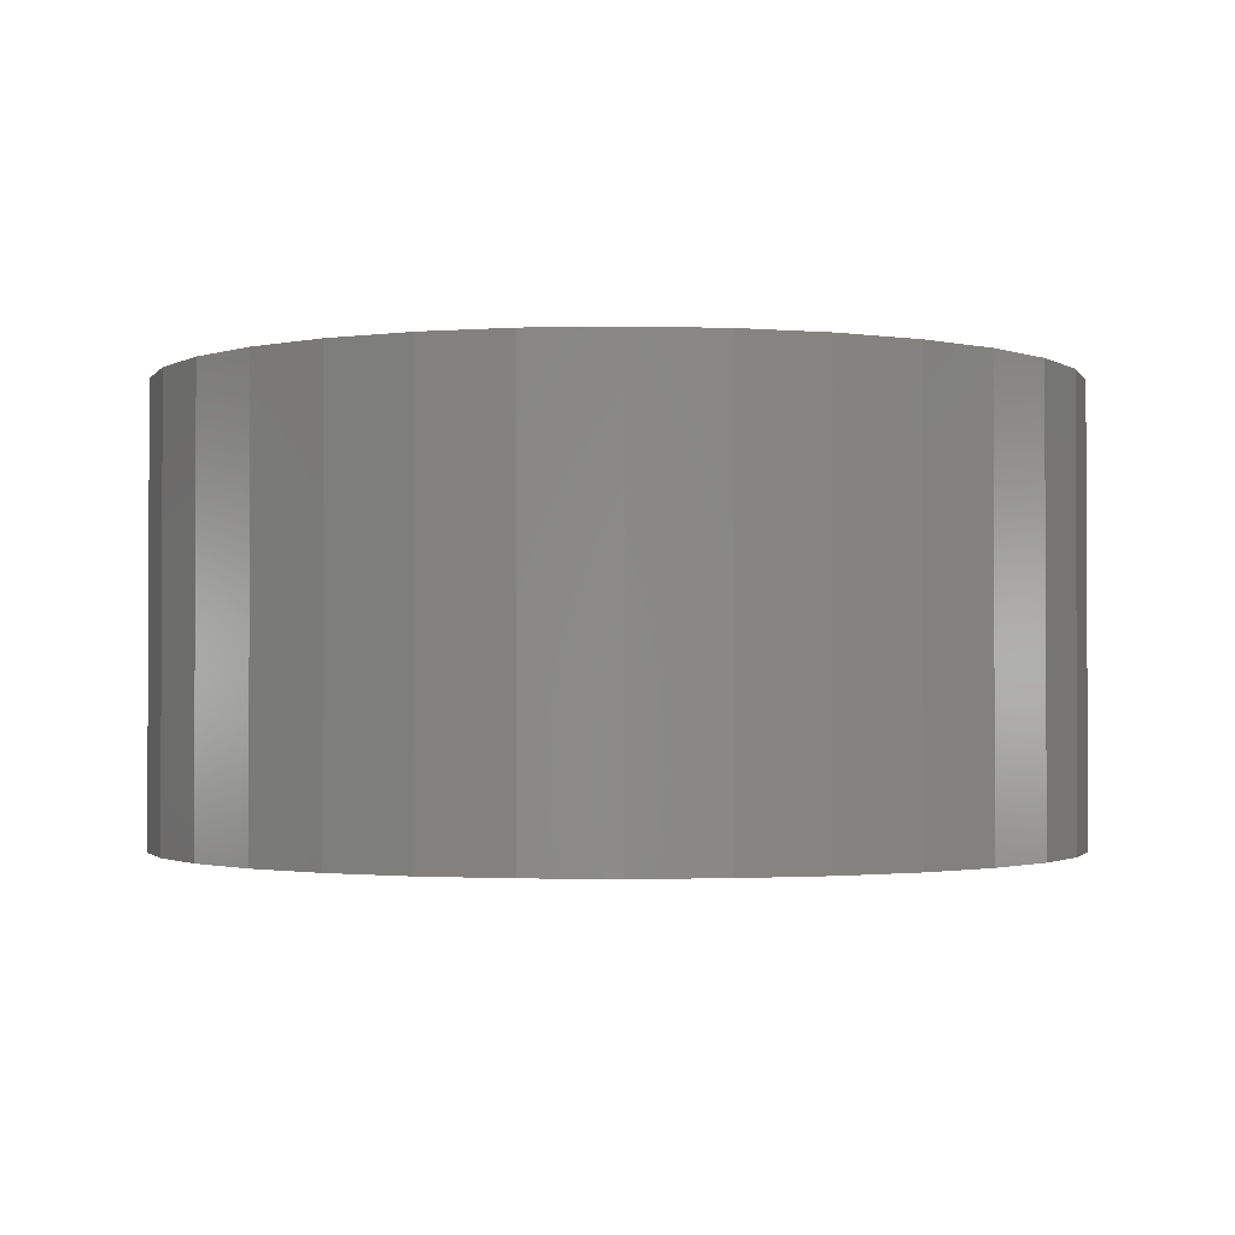
<metadata>
{"format":"stl","ext":"stl","renderer":"f3d","projection":"perspective","resolution":1024,"background":"white","views":[{"elev":-1.6,"azim":-57.0,"up":"+Z"}]}
</metadata>
<code>
# stl→obj: 406 verts, 808 faces
v -0.003207 7.016e-18 0.3327
v 0.00836 7.595e-18 0.3316
v -0.01477 6.311e-18 0.3316
v -0.0259 5.506e-18 0.3282
v 0.01948 8.026e-18 0.3282
v -0.03615 4.633e-18 0.3227
v 0.02973 8.29e-18 0.3227
v -0.04513 3.725e-18 0.3154
v 0.03872 8.38e-18 0.3154
v -0.05251 2.817e-18 0.3064
v 0.04609 8.29e-18 0.3064
v -0.05799 1.944e-18 0.2961
v 0.05157 8.026e-18 0.2961
v 0.04609 4.633e-18 0.2405
v -0.05251 -8.402e-19 0.2405
v 0.05157 5.506e-18 0.2507
v -0.04513 -9.297e-19 0.2315
v 0.03872 3.725e-18 0.2315
v -0.03615 -8.402e-19 0.2241
v 0.02973 2.817e-18 0.2241
v -0.0259 -5.753e-19 0.2187
v 0.01948 1.944e-18 0.2187
v -0.01477 -1.452e-19 0.2153
v 0.00836 1.139e-18 0.2153
v -0.003207 4.337e-19 0.2141
v -0.05799 -5.753e-19 0.2507
v -0.06136 -1.452e-19 0.2619
v 0.05495 6.311e-18 0.2619
v -0.0625 4.337e-19 0.2734
v 0.05609 7.016e-18 0.2734
v -0.06136 1.139e-18 0.285
v 0.05495 7.595e-18 0.285
v 0.0639 0.5498 0.2734
v 0.06334 0.5498 0.2648
v 0.0639 0.007812 0.2734
v 0.06261 0.007812 0.2603
v 0.06169 0.55 0.2564
v 0.05879 0.007812 0.2478
v 0.05813 0.5503 0.2462
v 0.03855 0.5518 0.2209
v 0.03407 0.007812 0.2176
v 0.04424 0.007812 0.226
v 0.02962 0.5522 0.2149
v 0.02247 0.007812 0.2114
v 0.01985 0.5525 0.2104
v -0.01196 0.5523 0.2069
v -0.0163 0.007812 0.2076
v -0.003207 0.007812 0.2063
v -0.02249 0.5518 0.2092
v -0.02889 0.007812 0.2114
v -0.03251 0.5512 0.2131
v -0.04049 0.007812 0.2176
v -0.04178 0.5504 0.2185
v -0.06282 0.5481 0.2426
v -0.0652 0.007812 0.2478
v -0.059 0.007812 0.2362
v -0.06697 0.5475 0.2525
v -0.06902 0.007812 0.2603
v 0.04641 0.5513 0.2283
v 0.05259 0.007812 0.2362
v 0.05299 0.5508 0.2368
v -0.00121 0.5526 0.2064
v 0.009884 0.007812 0.2076
v 0.009485 0.5526 0.2075
v -0.05713 0.5488 0.2335
v -0.05066 0.007812 0.226
v -0.05006 0.5496 0.2254
v -0.06947 0.5472 0.2628
v -0.07031 0.5471 0.2734
v -0.07031 0.007812 0.2734
v 0.06261 0.007812 0.2865
v 0.06334 0.5498 0.282
v -0.06697 0.5475 0.2943
v -0.0652 0.007812 0.2991
v -0.06902 0.007812 0.2865
v -0.06282 0.5481 0.3043
v -0.059 0.007812 0.3107
v -0.05713 0.5488 0.3134
v -0.03251 0.5512 0.3338
v -0.02889 0.007812 0.3354
v -0.04049 0.007812 0.3292
v -0.02249 0.5518 0.3377
v -0.0163 0.007812 0.3393
v -0.01196 0.5523 0.34
v -0.003207 0.007812 0.3405
v -0.00121 0.5526 0.3405
v 0.02962 0.5522 0.332
v 0.03407 0.007812 0.3292
v 0.02247 0.007812 0.3354
v 0.03855 0.5518 0.326
v 0.04424 0.007812 0.3209
v 0.04641 0.5513 0.3186
v 0.06169 0.55 0.2905
v 0.05879 0.007812 0.2991
v -0.06947 0.5472 0.284
v -0.04178 0.5504 0.3283
v -0.05066 0.007812 0.3209
v -0.05006 0.5496 0.3215
v 0.01985 0.5525 0.3365
v 0.009884 0.007812 0.3393
v 0.009485 0.5526 0.3393
v 0.05813 0.5503 0.3007
v 0.05259 0.007812 0.3107
v 0.05299 0.5508 0.3101
v 0.06161 0.002288 0.2734
v 0.0592 0.001317 0.261
v 0.06043 0.001317 0.2734
v 0.05788 0.0005947 0.2613
v 0.05908 0.0005947 0.2734
v 0.05644 0.0001501 0.2616
v 0.05761 0.0001501 0.2734
v 0.06036 0.002288 0.2608
v 0.06258 0.003472 0.2734
v 0.06132 0.003472 0.2606
v 0.0633 0.004823 0.2734
v 0.06203 0.004823 0.2605
v 0.06375 0.006288 0.2734
v 0.06246 0.006288 0.2604
v -0.06678 0.002288 0.2608
v -0.06684 0.001317 0.2734
v -0.06562 0.001317 0.261
v -0.06549 0.0005947 0.2734
v -0.06429 0.0005947 0.2613
v -0.06402 0.0001501 0.2734
v -0.06286 0.0001501 0.2616
v -0.06802 0.002288 0.2734
v -0.06773 0.003472 0.2606
v -0.069 0.003472 0.2734
v -0.06844 0.004823 0.2605
v -0.06972 0.004823 0.2734
v -0.06888 0.006288 0.2604
v -0.07016 0.006288 0.2734
v -0.06309 0.002288 0.2486
v -0.062 0.001317 0.2491
v -0.06075 0.0005947 0.2496
v -0.05939 0.0001501 0.2502
v -0.06399 0.003472 0.2483
v -0.06465 0.004823 0.248
v -0.06507 0.006288 0.2478
v -0.0571 0.002288 0.2374
v -0.05612 0.001317 0.2381
v -0.05499 0.0005947 0.2388
v -0.05377 0.0001501 0.2396
v -0.05791 0.003472 0.2369
v -0.05851 0.004823 0.2365
v -0.05888 0.006288 0.2362
v -0.04904 0.002288 0.2276
v -0.0482 0.001317 0.2284
v -0.04725 0.0005947 0.2294
v -0.04621 0.0001501 0.2304
v -0.04973 0.003472 0.2269
v -0.05024 0.004823 0.2264
v -0.05055 0.006288 0.2261
v -0.03922 0.002288 0.2195
v -0.03856 0.001317 0.2205
v -0.03781 0.0005947 0.2217
v -0.037 0.0001501 0.2229
v -0.03976 0.003472 0.2187
v -0.04016 0.004823 0.2181
v -0.04041 0.006288 0.2178
v -0.02801 0.002288 0.2136
v -0.02756 0.001317 0.2146
v -0.02704 0.0005947 0.2159
v -0.02648 0.0001501 0.2172
v -0.02838 0.003472 0.2127
v -0.02866 0.004823 0.212
v -0.02883 0.006288 0.2116
v -0.01585 0.002288 0.2099
v -0.01562 0.001317 0.211
v -0.01536 0.0005947 0.2124
v -0.01507 0.0001501 0.2138
v -0.01604 0.003472 0.2089
v -0.01618 0.004823 0.2082
v -0.01627 0.006288 0.2078
v -0.003207 0.002288 0.2086
v -0.003207 0.001317 0.2098
v -0.003207 0.0005947 0.2112
v -0.003207 0.0001501 0.2126
v -0.003207 0.003472 0.2076
v -0.003207 0.004823 0.2069
v -0.003207 0.006288 0.2065
v 0.009438 0.002288 0.2099
v 0.009207 0.001317 0.211
v 0.008943 0.0005947 0.2124
v 0.008658 0.0001501 0.2138
v 0.009627 0.003472 0.2089
v 0.009768 0.004823 0.2082
v 0.009855 0.006288 0.2078
v 0.0216 0.002288 0.2136
v 0.02114 0.001317 0.2146
v 0.02063 0.0005947 0.2159
v 0.02007 0.0001501 0.2172
v 0.02197 0.003472 0.2127
v 0.02225 0.004823 0.212
v 0.02242 0.006288 0.2116
v 0.0328 0.002288 0.2195
v 0.03215 0.001317 0.2205
v 0.0314 0.0005947 0.2217
v 0.03058 0.0001501 0.2229
v 0.03334 0.003472 0.2187
v 0.03374 0.004823 0.2181
v 0.03399 0.006288 0.2178
v 0.04263 0.002288 0.2276
v 0.04179 0.001317 0.2284
v 0.04083 0.0005947 0.2294
v 0.0398 0.0001501 0.2304
v 0.04331 0.003472 0.2269
v 0.04382 0.004823 0.2264
v 0.04414 0.006288 0.2261
v 0.05069 0.002288 0.2374
v 0.0497 0.001317 0.2381
v 0.04858 0.0005947 0.2388
v 0.04736 0.0001501 0.2396
v 0.05149 0.003472 0.2369
v 0.05209 0.004823 0.2365
v 0.05246 0.006288 0.2362
v 0.05668 0.002288 0.2486
v 0.05558 0.001317 0.2491
v 0.05433 0.0005947 0.2496
v 0.05298 0.0001501 0.2502
v 0.05757 0.003472 0.2483
v 0.05824 0.004823 0.248
v 0.05865 0.006288 0.2478
v -0.06562 0.001317 0.2859
v -0.06429 0.0005947 0.2856
v -0.06286 0.0001501 0.2853
v -0.06678 0.002288 0.2861
v -0.06773 0.003472 0.2863
v -0.06844 0.004823 0.2864
v -0.06888 0.006288 0.2865
v 0.06036 0.002288 0.2861
v 0.0592 0.001317 0.2859
v 0.05788 0.0005947 0.2856
v 0.05644 0.0001501 0.2853
v 0.06132 0.003472 0.2863
v 0.06203 0.004823 0.2864
v 0.06246 0.006288 0.2865
v 0.05668 0.002288 0.2982
v 0.05558 0.001317 0.2978
v 0.05433 0.0005947 0.2973
v 0.05298 0.0001501 0.2967
v 0.05757 0.003472 0.2986
v 0.05824 0.004823 0.2989
v 0.05865 0.006288 0.2991
v 0.05069 0.002288 0.3094
v 0.0497 0.001317 0.3088
v 0.04858 0.0005947 0.308
v 0.04736 0.0001501 0.3072
v 0.05149 0.003472 0.31
v 0.05209 0.004823 0.3104
v 0.05246 0.006288 0.3106
v 0.04263 0.002288 0.3193
v 0.04179 0.001317 0.3184
v 0.04083 0.0005947 0.3175
v 0.0398 0.0001501 0.3164
v 0.04331 0.003472 0.32
v 0.04382 0.004823 0.3205
v 0.04414 0.006288 0.3208
v 0.0328 0.002288 0.3273
v 0.03215 0.001317 0.3263
v 0.0314 0.0005947 0.3252
v 0.03058 0.0001501 0.324
v 0.03334 0.003472 0.3281
v 0.03374 0.004823 0.3287
v 0.03399 0.006288 0.3291
v 0.0216 0.002288 0.3333
v 0.02114 0.001317 0.3322
v 0.02063 0.0005947 0.331
v 0.02007 0.0001501 0.3296
v 0.02197 0.003472 0.3342
v 0.02225 0.004823 0.3349
v 0.02242 0.006288 0.3353
v 0.009438 0.002288 0.337
v 0.009207 0.001317 0.3358
v 0.008943 0.0005947 0.3345
v 0.008658 0.0001501 0.3331
v 0.009627 0.003472 0.338
v 0.009768 0.004823 0.3387
v 0.009855 0.006288 0.3391
v -0.003207 0.002288 0.3383
v -0.003207 0.001317 0.3371
v -0.003207 0.0005947 0.3357
v -0.003207 0.0001501 0.3343
v -0.003207 0.003472 0.3392
v -0.003207 0.004823 0.3399
v -0.003207 0.006288 0.3404
v -0.01585 0.002288 0.337
v -0.01562 0.001317 0.3358
v -0.01536 0.0005947 0.3345
v -0.01507 0.0001501 0.3331
v -0.01604 0.003472 0.338
v -0.01618 0.004823 0.3387
v -0.01627 0.006288 0.3391
v -0.02801 0.002288 0.3333
v -0.02756 0.001317 0.3322
v -0.02704 0.0005947 0.331
v -0.02648 0.0001501 0.3296
v -0.02838 0.003472 0.3342
v -0.02866 0.004823 0.3349
v -0.02883 0.006288 0.3353
v -0.03922 0.002288 0.3273
v -0.03856 0.001317 0.3263
v -0.03781 0.0005947 0.3252
v -0.037 0.0001501 0.324
v -0.03976 0.003472 0.3281
v -0.04016 0.004823 0.3287
v -0.04041 0.006288 0.3291
v -0.04904 0.002288 0.3193
v -0.0482 0.001317 0.3184
v -0.04725 0.0005947 0.3175
v -0.04621 0.0001501 0.3164
v -0.04973 0.003472 0.32
v -0.05024 0.004823 0.3205
v -0.05055 0.006288 0.3208
v -0.0571 0.002288 0.3094
v -0.05612 0.001317 0.3088
v -0.05499 0.0005947 0.308
v -0.05377 0.0001501 0.3072
v -0.05791 0.003472 0.31
v -0.05851 0.004823 0.3104
v -0.05888 0.006288 0.3106
v -0.06309 0.002288 0.2982
v -0.062 0.001317 0.2978
v -0.06075 0.0005947 0.2973
v -0.05939 0.0001501 0.2967
v -0.06399 0.003472 0.2986
v -0.06465 0.004823 0.2989
v -0.06507 0.006288 0.2991
v 0.007895 0.5526 0
v 0.007895 0.5526 0.5469
v -0.09992 0.542 0
v -0.09992 0.542 0.2734
v 0.1157 0.542 0
v 0.1157 0.542 0.2734
v -0.09992 0.542 0.5469
v 0.1157 0.542 0.5469
v -0.2036 0.5106 0.5469
v -0.2036 0.5106 0.2734
v -0.2991 0.4595 0.5469
v -0.2991 0.4595 0.2734
v -0.3829 0.3908 0.5469
v -0.3829 0.3908 0.2734
v -0.4516 0.307 0.5469
v -0.4516 0.307 0.2734
v -0.5027 0.2115 0.5469
v -0.5027 0.2115 0.2734
v -0.5341 0.1078 0.5469
v -0.5341 0.1078 0.2734
v -0.5447 6.768e-17 0.5469
v -0.5447 6.768e-17 0
v 0.5605 0 0.5469
v 0.5605 0 0
v 0.5499 0.1078 0.2734
v 0.5499 0.1078 0
v 0.5185 0.2115 0.2734
v 0.5185 0.2115 0
v 0.4674 0.307 0.2734
v 0.4674 0.307 0
v 0.3987 0.3908 0.2734
v 0.3987 0.3908 0
v 0.3149 0.4595 0.2734
v 0.3149 0.4595 0
v 0.2194 0.5106 0.2734
v 0.2194 0.5106 0
v -0.2036 0.5106 0
v -0.2991 0.4595 0
v -0.3829 0.3908 0
v -0.4516 0.307 0
v -0.5027 0.2115 0
v -0.5341 0.1078 0
v 0.2194 0.5106 0.5469
v 0.3149 0.4595 0.5469
v 0.3987 0.3908 0.5469
v 0.4674 0.307 0.5469
v 0.5185 0.2115 0.5469
v 0.5499 0.1078 0.5469
v 0.5499 -0.1078 0.5469
v -0.5341 -0.1078 0.5469
v 0.5185 -0.2115 0.5469
v -0.5027 -0.2115 0.5469
v 0.4674 -0.307 0.5469
v -0.4516 -0.307 0.5469
v 0.3987 -0.3908 0.5469
v -0.3829 -0.3908 0.5469
v 0.3149 -0.4595 0.5469
v -0.2991 -0.4595 0.5469
v 0.2194 -0.5106 0.5469
v -0.2036 -0.5106 0.5469
v 0.1157 -0.542 0.5469
v -0.09992 -0.542 0.5469
v 0.007895 -0.5526 0.5469
v 0.007895 -0.5526 0
v -0.09992 -0.542 0
v 0.1157 -0.542 0
v -0.2036 -0.5106 0
v 0.2194 -0.5106 0
v -0.2991 -0.4595 0
v 0.3149 -0.4595 0
v -0.3829 -0.3908 0
v 0.3987 -0.3908 0
v -0.4516 -0.307 0
v 0.4674 -0.307 0
v -0.5027 -0.2115 0
v 0.5185 -0.2115 0
v -0.5341 -0.1078 0
v 0.5499 -0.1078 0
f 1 2 3
f 4 3 2
f 5 4 2
f 6 4 5
f 7 6 5
f 8 6 7
f 9 8 7
f 10 8 9
f 11 10 9
f 12 10 11
f 13 12 11
f 14 15 16
f 17 15 14
f 18 17 14
f 19 17 18
f 20 19 18
f 21 19 20
f 22 21 20
f 23 21 22
f 24 23 22
f 25 23 24
f 15 26 16
f 16 26 27
f 16 27 28
f 28 27 29
f 28 29 30
f 30 29 31
f 30 31 32
f 32 31 12
f 32 12 13
f 33 34 35
f 34 36 35
f 37 36 34
f 38 36 37
f 39 38 37
f 40 41 42
f 43 41 40
f 44 41 43
f 45 44 43
f 46 47 48
f 47 46 49
f 49 50 47
f 51 50 49
f 52 50 51
f 53 52 51
f 54 55 56
f 57 55 54
f 58 55 57
f 40 42 59
f 59 42 60
f 59 60 61
f 61 60 38
f 61 38 39
f 46 48 62
f 62 48 63
f 62 63 64
f 64 63 44
f 64 44 45
f 54 56 65
f 65 56 66
f 65 66 67
f 67 66 52
f 67 52 53
f 57 68 58
f 58 68 69
f 58 69 70
f 71 72 35
f 72 33 35
f 73 74 75
f 74 73 76
f 76 77 74
f 78 77 76
f 79 80 81
f 80 79 82
f 82 83 80
f 84 83 82
f 85 83 84
f 86 85 84
f 87 88 89
f 88 87 90
f 90 91 88
f 92 91 90
f 93 71 94
f 71 93 72
f 73 75 95
f 95 75 70
f 95 70 69
f 79 81 96
f 96 81 97
f 96 97 98
f 98 97 77
f 98 77 78
f 87 89 99
f 99 89 100
f 99 100 101
f 101 100 85
f 101 85 86
f 93 94 102
f 102 94 103
f 102 103 104
f 104 103 91
f 104 91 92
f 105 106 107
f 107 106 108
f 107 108 109
f 109 108 110
f 109 110 111
f 111 110 28
f 111 28 30
f 106 105 112
f 112 105 113
f 112 113 114
f 114 113 115
f 114 115 116
f 116 115 117
f 116 117 118
f 118 117 35
f 118 35 36
f 119 120 121
f 121 120 122
f 121 122 123
f 123 122 124
f 123 124 125
f 125 124 29
f 125 29 27
f 120 119 126
f 126 119 127
f 126 127 128
f 128 127 129
f 128 129 130
f 130 129 131
f 130 131 132
f 132 131 58
f 132 58 70
f 133 121 134
f 134 121 123
f 134 123 135
f 135 123 125
f 135 125 136
f 136 125 27
f 136 27 26
f 121 133 119
f 119 133 137
f 119 137 127
f 127 137 138
f 127 138 129
f 129 138 139
f 129 139 131
f 131 139 55
f 131 55 58
f 140 134 141
f 141 134 135
f 141 135 142
f 142 135 136
f 142 136 143
f 143 136 26
f 143 26 15
f 134 140 133
f 133 140 144
f 133 144 137
f 137 144 145
f 137 145 138
f 138 145 146
f 138 146 139
f 139 146 56
f 139 56 55
f 147 141 148
f 148 141 142
f 148 142 149
f 149 142 143
f 149 143 150
f 150 143 15
f 150 15 17
f 141 147 140
f 140 147 151
f 140 151 144
f 144 151 152
f 144 152 145
f 145 152 153
f 145 153 146
f 146 153 66
f 146 66 56
f 154 148 155
f 155 148 149
f 155 149 156
f 156 149 150
f 156 150 157
f 157 150 17
f 157 17 19
f 148 154 147
f 147 154 158
f 147 158 151
f 151 158 159
f 151 159 152
f 152 159 160
f 152 160 153
f 153 160 52
f 153 52 66
f 161 155 162
f 162 155 156
f 162 156 163
f 163 156 157
f 163 157 164
f 164 157 19
f 164 19 21
f 155 161 154
f 154 161 165
f 154 165 158
f 158 165 166
f 158 166 159
f 159 166 167
f 159 167 160
f 160 167 50
f 160 50 52
f 168 162 169
f 169 162 163
f 169 163 170
f 170 163 164
f 170 164 171
f 171 164 21
f 171 21 23
f 162 168 161
f 161 168 172
f 161 172 165
f 165 172 173
f 165 173 166
f 166 173 174
f 166 174 167
f 167 174 47
f 167 47 50
f 175 169 176
f 176 169 170
f 176 170 177
f 177 170 171
f 177 171 178
f 178 171 23
f 178 23 25
f 169 175 168
f 168 175 179
f 168 179 172
f 172 179 180
f 172 180 173
f 173 180 181
f 173 181 174
f 174 181 48
f 174 48 47
f 182 176 183
f 183 176 177
f 183 177 184
f 184 177 178
f 184 178 185
f 185 178 25
f 185 25 24
f 176 182 175
f 175 182 186
f 175 186 179
f 179 186 187
f 179 187 180
f 180 187 188
f 180 188 181
f 181 188 63
f 181 63 48
f 189 183 190
f 190 183 184
f 190 184 191
f 191 184 185
f 191 185 192
f 192 185 24
f 192 24 22
f 183 189 182
f 182 189 193
f 182 193 186
f 186 193 194
f 186 194 187
f 187 194 195
f 187 195 188
f 188 195 44
f 188 44 63
f 196 190 197
f 197 190 191
f 197 191 198
f 198 191 192
f 198 192 199
f 199 192 22
f 199 22 20
f 190 196 189
f 189 196 200
f 189 200 193
f 193 200 201
f 193 201 194
f 194 201 202
f 194 202 195
f 195 202 41
f 195 41 44
f 203 197 204
f 204 197 198
f 204 198 205
f 205 198 199
f 205 199 206
f 206 199 20
f 206 20 18
f 197 203 196
f 196 203 207
f 196 207 200
f 200 207 208
f 200 208 201
f 201 208 209
f 201 209 202
f 202 209 42
f 202 42 41
f 210 204 211
f 211 204 205
f 211 205 212
f 212 205 206
f 212 206 213
f 213 206 18
f 213 18 14
f 204 210 203
f 203 210 214
f 203 214 207
f 207 214 215
f 207 215 208
f 208 215 216
f 208 216 209
f 209 216 60
f 209 60 42
f 217 211 218
f 218 211 212
f 218 212 219
f 219 212 213
f 219 213 220
f 220 213 14
f 220 14 16
f 211 217 210
f 210 217 221
f 210 221 214
f 214 221 222
f 214 222 215
f 215 222 223
f 215 223 216
f 216 223 38
f 216 38 60
f 112 218 106
f 106 218 219
f 106 219 108
f 108 219 220
f 108 220 110
f 110 220 16
f 110 16 28
f 218 112 217
f 217 112 114
f 217 114 221
f 221 114 116
f 221 116 222
f 222 116 118
f 222 118 223
f 223 118 36
f 223 36 38
f 126 224 120
f 120 224 225
f 120 225 122
f 122 225 226
f 122 226 124
f 124 226 31
f 124 31 29
f 224 126 227
f 227 126 128
f 227 128 228
f 228 128 130
f 228 130 229
f 229 130 132
f 229 132 230
f 230 132 70
f 230 70 75
f 231 107 232
f 232 107 109
f 232 109 233
f 233 109 111
f 233 111 234
f 234 111 30
f 234 30 32
f 107 231 105
f 105 231 235
f 105 235 113
f 113 235 236
f 113 236 115
f 115 236 237
f 115 237 117
f 117 237 71
f 117 71 35
f 238 232 239
f 239 232 233
f 239 233 240
f 240 233 234
f 240 234 241
f 241 234 32
f 241 32 13
f 232 238 231
f 231 238 242
f 231 242 235
f 235 242 243
f 235 243 236
f 236 243 244
f 236 244 237
f 237 244 94
f 237 94 71
f 245 239 246
f 246 239 240
f 246 240 247
f 247 240 241
f 247 241 248
f 248 241 13
f 248 13 11
f 239 245 238
f 238 245 249
f 238 249 242
f 242 249 250
f 242 250 243
f 243 250 251
f 243 251 244
f 244 251 103
f 244 103 94
f 252 246 253
f 253 246 247
f 253 247 254
f 254 247 248
f 254 248 255
f 255 248 11
f 255 11 9
f 246 252 245
f 245 252 256
f 245 256 249
f 249 256 257
f 249 257 250
f 250 257 258
f 250 258 251
f 251 258 91
f 251 91 103
f 259 253 260
f 260 253 254
f 260 254 261
f 261 254 255
f 261 255 262
f 262 255 9
f 262 9 7
f 253 259 252
f 252 259 263
f 252 263 256
f 256 263 264
f 256 264 257
f 257 264 265
f 257 265 258
f 258 265 88
f 258 88 91
f 266 260 267
f 267 260 261
f 267 261 268
f 268 261 262
f 268 262 269
f 269 262 7
f 269 7 5
f 260 266 259
f 259 266 270
f 259 270 263
f 263 270 271
f 263 271 264
f 264 271 272
f 264 272 265
f 265 272 89
f 265 89 88
f 273 267 274
f 274 267 268
f 274 268 275
f 275 268 269
f 275 269 276
f 276 269 5
f 276 5 2
f 267 273 266
f 266 273 277
f 266 277 270
f 270 277 278
f 270 278 271
f 271 278 279
f 271 279 272
f 272 279 100
f 272 100 89
f 280 274 281
f 281 274 275
f 281 275 282
f 282 275 276
f 282 276 283
f 283 276 2
f 283 2 1
f 274 280 273
f 273 280 284
f 273 284 277
f 277 284 285
f 277 285 278
f 278 285 286
f 278 286 279
f 279 286 85
f 279 85 100
f 287 281 288
f 288 281 282
f 288 282 289
f 289 282 283
f 289 283 290
f 290 283 1
f 290 1 3
f 281 287 280
f 280 287 291
f 280 291 284
f 284 291 292
f 284 292 285
f 285 292 293
f 285 293 286
f 286 293 83
f 286 83 85
f 294 288 295
f 295 288 289
f 295 289 296
f 296 289 290
f 296 290 297
f 297 290 3
f 297 3 4
f 288 294 287
f 287 294 298
f 287 298 291
f 291 298 299
f 291 299 292
f 292 299 300
f 292 300 293
f 293 300 80
f 293 80 83
f 301 295 302
f 302 295 296
f 302 296 303
f 303 296 297
f 303 297 304
f 304 297 4
f 304 4 6
f 295 301 294
f 294 301 305
f 294 305 298
f 298 305 306
f 298 306 299
f 299 306 307
f 299 307 300
f 300 307 81
f 300 81 80
f 308 302 309
f 309 302 303
f 309 303 310
f 310 303 304
f 310 304 311
f 311 304 6
f 311 6 8
f 302 308 301
f 301 308 312
f 301 312 305
f 305 312 313
f 305 313 306
f 306 313 314
f 306 314 307
f 307 314 97
f 307 97 81
f 315 309 316
f 316 309 310
f 316 310 317
f 317 310 311
f 317 311 318
f 318 311 8
f 318 8 10
f 309 315 308
f 308 315 319
f 308 319 312
f 312 319 320
f 312 320 313
f 313 320 321
f 313 321 314
f 314 321 77
f 314 77 97
f 322 316 323
f 323 316 317
f 323 317 324
f 324 317 318
f 324 318 325
f 325 318 10
f 325 10 12
f 316 322 315
f 315 322 326
f 315 326 319
f 319 326 327
f 319 327 320
f 320 327 328
f 320 328 321
f 321 328 74
f 321 74 77
f 227 323 224
f 224 323 324
f 224 324 225
f 225 324 325
f 225 325 226
f 226 325 12
f 226 12 31
f 323 227 322
f 322 227 228
f 322 228 326
f 326 228 229
f 326 229 327
f 327 229 230
f 327 230 328
f 328 230 75
f 328 75 74
f 329 46 62
f 64 329 62
f 330 86 84
f 330 101 86
f 331 332 69
f 331 69 68
f 331 68 57
f 331 57 54
f 331 54 65
f 331 65 67
f 331 67 53
f 331 53 51
f 331 51 49
f 331 49 46
f 331 46 329
f 333 329 64
f 333 64 45
f 333 45 43
f 333 43 40
f 333 40 59
f 333 59 61
f 333 61 39
f 333 39 37
f 333 37 34
f 333 34 33
f 333 33 334
f 335 330 84
f 335 84 82
f 335 82 79
f 335 79 96
f 335 96 98
f 335 98 78
f 335 78 76
f 335 76 73
f 335 73 95
f 335 95 69
f 335 69 332
f 336 334 33
f 336 33 72
f 336 72 93
f 336 93 102
f 336 102 104
f 336 104 92
f 336 92 90
f 336 90 87
f 336 87 99
f 336 99 101
f 336 101 330
f 335 332 337
f 337 332 338
f 337 338 339
f 339 338 340
f 339 340 341
f 341 340 342
f 341 342 343
f 343 342 344
f 343 344 345
f 345 344 346
f 345 346 347
f 347 346 348
f 347 348 349
f 349 348 350
f 351 352 353
f 353 352 354
f 353 354 355
f 355 354 356
f 355 356 357
f 357 356 358
f 357 358 359
f 359 358 360
f 359 360 361
f 361 360 362
f 361 362 363
f 363 362 364
f 363 364 334
f 334 364 333
f 332 331 338
f 338 331 365
f 338 365 340
f 340 365 366
f 340 366 342
f 342 366 367
f 342 367 344
f 344 367 368
f 344 368 346
f 346 368 369
f 346 369 348
f 348 369 370
f 348 370 350
f 334 336 363
f 363 336 371
f 363 371 361
f 361 371 372
f 361 372 359
f 359 372 373
f 359 373 357
f 357 373 374
f 357 374 355
f 355 374 375
f 355 375 353
f 353 375 376
f 353 376 351
f 335 336 330
f 336 335 371
f 371 335 337
f 371 337 372
f 372 337 339
f 372 339 373
f 373 339 341
f 373 341 374
f 374 341 343
f 374 343 375
f 375 343 345
f 375 345 376
f 376 345 347
f 376 347 351
f 351 347 349
f 351 349 377
f 377 349 378
f 377 378 379
f 379 378 380
f 379 380 381
f 381 380 382
f 381 382 383
f 383 382 384
f 383 384 385
f 385 384 386
f 385 386 387
f 387 386 388
f 387 388 389
f 389 388 390
f 389 390 391
f 329 333 331
f 392 393 394
f 394 393 395
f 394 395 396
f 396 395 397
f 396 397 398
f 398 397 399
f 398 399 400
f 400 399 401
f 400 401 402
f 402 401 403
f 402 403 404
f 404 403 405
f 404 405 406
f 406 405 350
f 406 350 352
f 352 350 370
f 352 370 354
f 354 370 369
f 354 369 356
f 356 369 368
f 356 368 358
f 358 368 367
f 358 367 360
f 360 367 366
f 360 366 362
f 362 366 365
f 362 365 364
f 364 365 331
f 364 331 333
f 352 351 406
f 406 351 377
f 406 377 404
f 404 377 379
f 404 379 402
f 402 379 381
f 402 381 400
f 400 381 383
f 400 383 398
f 398 383 385
f 398 385 396
f 396 385 387
f 396 387 394
f 394 387 389
f 394 389 392
f 392 389 391
f 392 391 393
f 393 391 390
f 393 390 395
f 395 390 388
f 395 388 397
f 397 388 386
f 397 386 399
f 399 386 384
f 399 384 401
f 401 384 382
f 401 382 403
f 403 382 380
f 403 380 405
f 405 380 378
f 405 378 350
f 350 378 349

</code>
